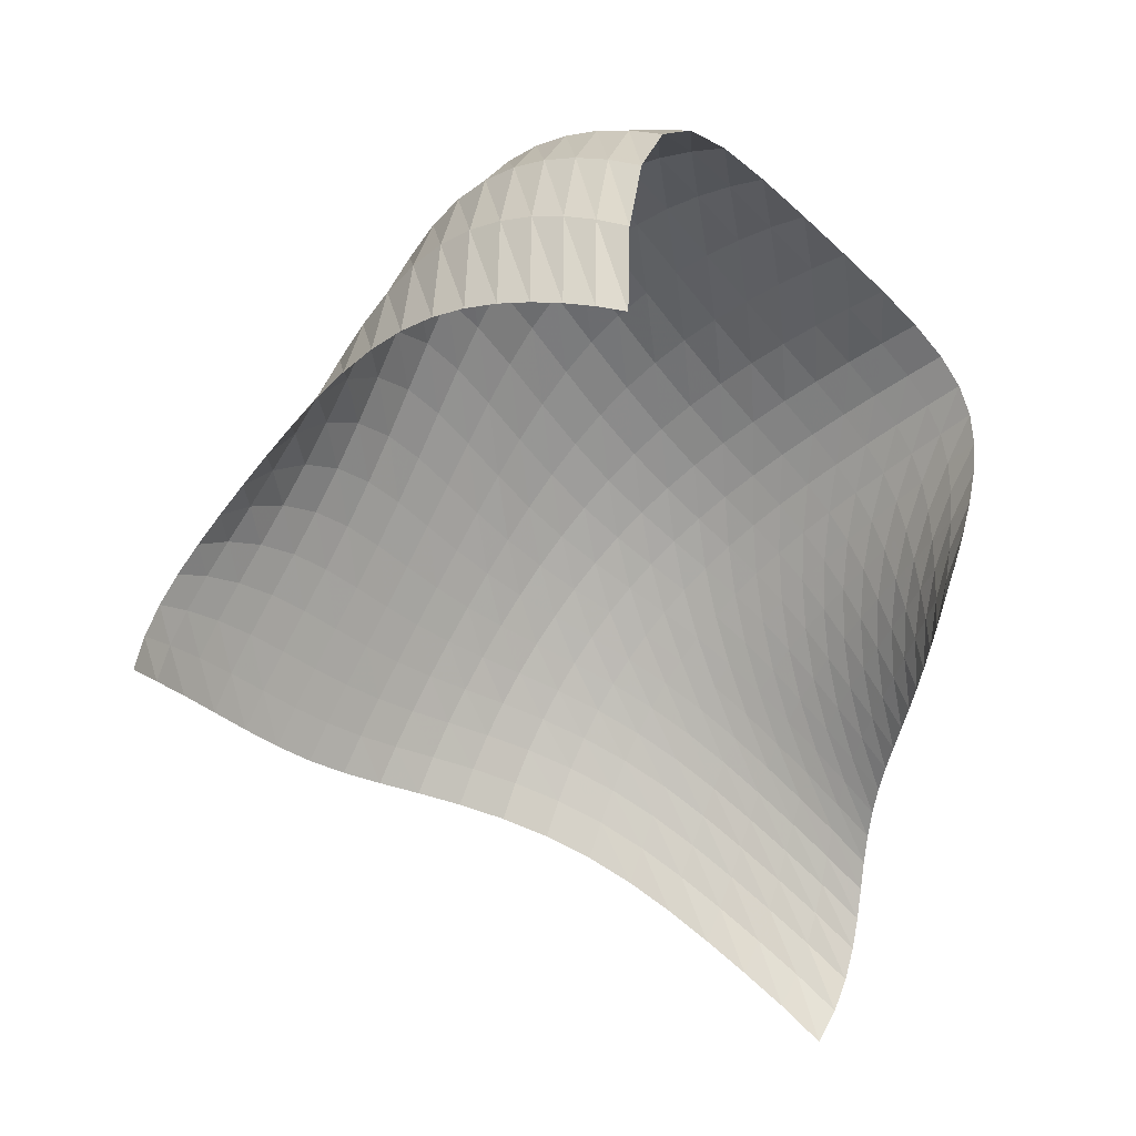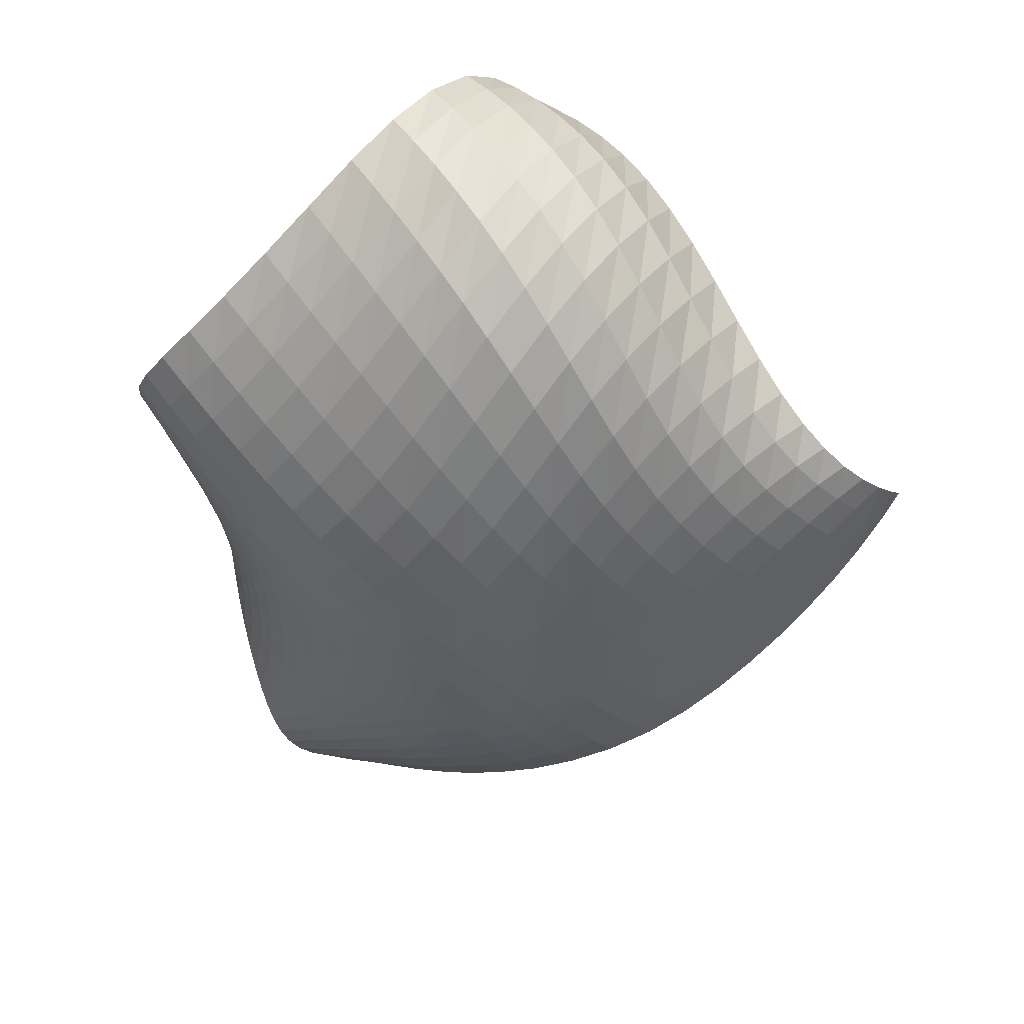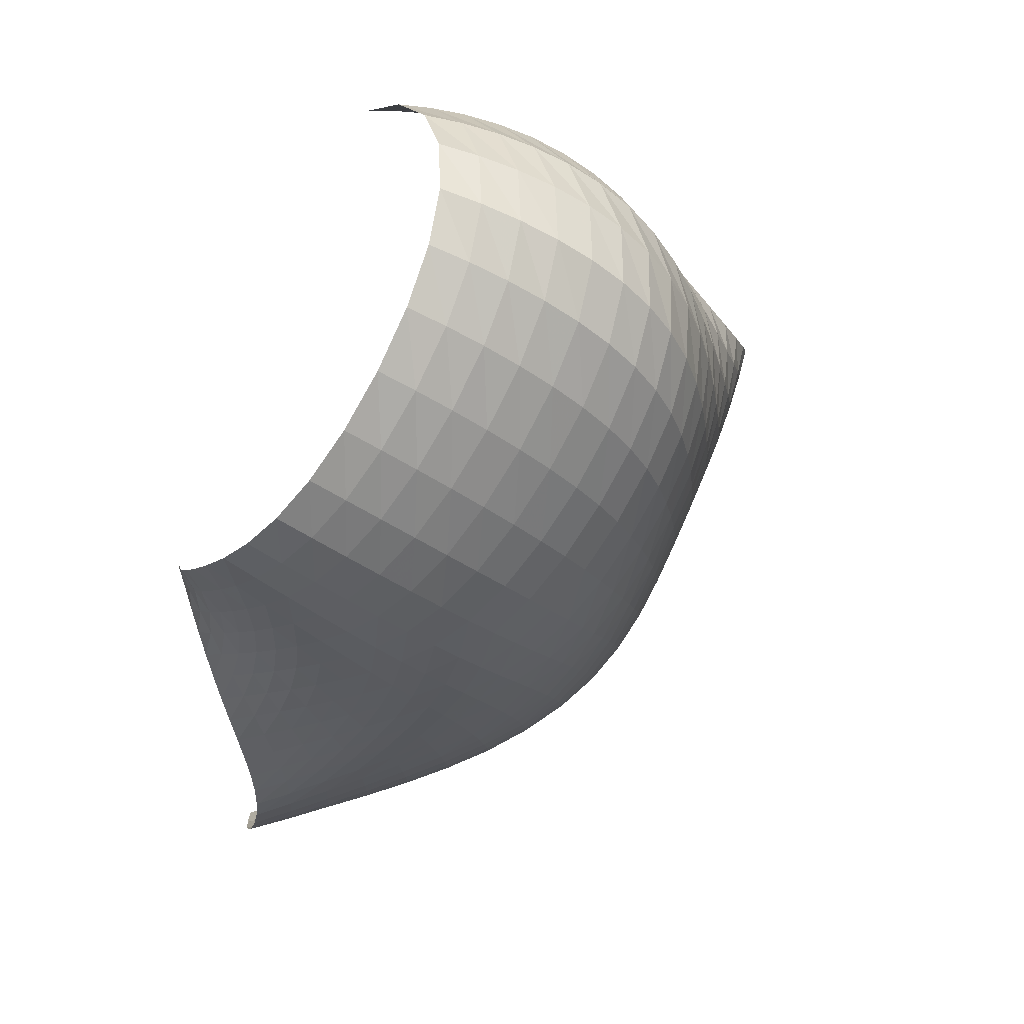
<metadata>
{"format":"obj","ext":"obj","renderer":"f3d","projection":"perspective","resolution":1024,"background":"white","views":[{"elev":35.0,"azim":-175.1,"up":"+Y"},{"elev":25.9,"azim":18.7,"up":"+Y"},{"elev":35.5,"azim":-27.0,"up":"+Y"}]}
</metadata>
<code>
o /Users/cisneras/hanan/hananLab/QS_project/data/Remeshing/Explanatory/Explanatory_Qstart
v 0.7352 1.767 0.4211
v 0.7879 1.764 0.4387
v 0.8416 1.756 0.4589
v 0.8965 1.743 0.4816
v 0.9527 1.723 0.5068
v 1.01 1.696 0.5345
v 1.068 1.66 0.5642
v 1.125 1.614 0.5951
v 1.182 1.558 0.6258
v 1.238 1.494 0.6541
v 1.292 1.425 0.6771
v 1.344 1.356 0.6922
v 1.394 1.289 0.6973
v 1.44 1.227 0.6912
v 1.483 1.172 0.6737
v 1.521 1.124 0.6451
v 1.554 1.084 0.6066
v 1.58 1.048 0.5593
v 1.598 1.017 0.5044
v 1.607 0.9868 0.4434
v 0.7439 1.841 0.5663
v 0.7996 1.835 0.5976
v 0.8551 1.822 0.6288
v 0.9107 1.803 0.6598
v 0.9662 1.778 0.69
v 1.021 1.744 0.7189
v 1.075 1.699 0.7456
v 1.127 1.645 0.7688
v 1.177 1.58 0.7873
v 1.225 1.507 0.7996
v 1.271 1.431 0.8045
v 1.316 1.354 0.8009
v 1.359 1.28 0.788
v 1.401 1.213 0.7659
v 1.441 1.152 0.7349
v 1.478 1.099 0.6959
v 1.512 1.052 0.6499
v 1.541 1.01 0.5979
v 1.564 0.9715 0.5409
v 1.579 0.935 0.4799
v 0.7339 1.88 0.7058
v 0.7919 1.869 0.7469
v 0.8489 1.851 0.7858
v 0.905 1.827 0.8221
v 0.9601 1.795 0.8551
v 1.014 1.755 0.8838
v 1.065 1.705 0.9068
v 1.113 1.644 0.9226
v 1.158 1.573 0.9301
v 1.2 1.496 0.9287
v 1.24 1.415 0.9182
v 1.278 1.333 0.8986
v 1.316 1.256 0.8706
v 1.355 1.184 0.8351
v 1.392 1.119 0.7929
v 1.429 1.061 0.7451
v 1.464 1.009 0.6929
v 1.496 0.9613 0.637
v 1.522 0.9174 0.5783
v 1.541 0.8754 0.5174
v 0.7062 1.881 0.8267
v 0.7653 1.864 0.8728
v 0.8231 1.841 0.9152
v 0.8795 1.811 0.9535
v 0.9343 1.774 0.9869
v 0.9869 1.729 1.014
v 1.037 1.675 1.033
v 1.082 1.611 1.042
v 1.124 1.539 1.041
v 1.163 1.459 1.029
v 1.199 1.377 1.007
v 1.235 1.294 0.9763
v 1.27 1.215 0.9374
v 1.305 1.142 0.8922
v 1.342 1.074 0.8419
v 1.378 1.013 0.7879
v 1.413 0.9571 0.7312
v 1.446 0.9059 0.6726
v 1.475 0.8581 0.6128
v 1.498 0.8125 0.5521
v 0.6625 1.844 0.9223
v 0.7219 1.821 0.9686
v 0.7798 1.793 1.011
v 0.8363 1.759 1.048
v 0.8911 1.718 1.079
v 0.9435 1.67 1.103
v 0.9927 1.614 1.119
v 1.038 1.549 1.123
v 1.079 1.477 1.116
v 1.117 1.399 1.097
v 1.153 1.318 1.069
v 1.187 1.237 1.031
v 1.221 1.159 0.9854
v 1.255 1.086 0.9348
v 1.29 1.019 0.8801
v 1.326 0.957 0.8227
v 1.361 0.9 0.7636
v 1.394 0.8471 0.7036
v 1.424 0.7975 0.6433
v 1.45 0.7501 0.583
v 0.6047 1.78 0.9937
v 0.6638 1.751 1.037
v 0.7217 1.717 1.075
v 0.7782 1.678 1.109
v 0.8333 1.634 1.137
v 0.8863 1.584 1.157
v 0.9363 1.527 1.168
v 0.9828 1.463 1.169
v 1.025 1.393 1.159
v 1.064 1.319 1.137
v 1.101 1.242 1.105
v 1.136 1.166 1.065
v 1.17 1.092 1.018
v 1.205 1.023 0.9653
v 1.239 0.9575 0.9095
v 1.274 0.8969 0.8515
v 1.309 0.8405 0.7921
v 1.342 0.7877 0.7322
v 1.372 0.7378 0.6722
v 1.399 0.6901 0.6124
v 0.5351 1.697 1.046
v 0.594 1.662 1.084
v 0.6519 1.623 1.117
v 0.709 1.581 1.145
v 0.7649 1.534 1.168
v 0.8191 1.482 1.185
v 0.8709 1.426 1.193
v 0.9195 1.364 1.191
v 0.9646 1.298 1.179
v 1.006 1.229 1.157
v 1.045 1.158 1.125
v 1.082 1.088 1.085
v 1.118 1.02 1.039
v 1.153 0.9547 0.9883
v 1.188 0.8934 0.9342
v 1.223 0.8357 0.8779
v 1.256 0.7812 0.8202
v 1.288 0.7296 0.7616
v 1.319 0.6804 0.7026
v 1.346 0.6331 0.6435
v 0.4577 1.607 1.085
v 0.5167 1.567 1.115
v 0.5751 1.523 1.142
v 0.6329 1.477 1.166
v 0.69 1.428 1.184
v 0.746 1.376 1.197
v 0.7999 1.32 1.202
v 0.8512 1.261 1.198
v 0.8993 1.199 1.186
v 0.9443 1.136 1.164
v 0.9864 1.072 1.134
v 1.026 1.008 1.097
v 1.064 0.9466 1.054
v 1.1 0.8873 1.007
v 1.135 0.8306 0.9568
v 1.169 0.7764 0.904
v 1.202 0.7244 0.8493
v 1.233 0.6743 0.7932
v 1.262 0.6259 0.7359
v 1.288 0.5791 0.6776
v 0.3783 1.52 1.109
v 0.4375 1.474 1.134
v 0.4964 1.427 1.156
v 0.5552 1.378 1.174
v 0.6136 1.327 1.188
v 0.6711 1.274 1.197
v 0.7271 1.22 1.2
v 0.7808 1.164 1.196
v 0.8316 1.106 1.184
v 0.8794 1.048 1.164
v 0.9241 0.9904 1.136
v 0.9659 0.9335 1.103
v 1.005 0.878 1.065
v 1.042 0.8241 1.023
v 1.078 0.7719 0.9771
v 1.111 0.721 0.9289
v 1.143 0.6714 0.8783
v 1.173 0.6227 0.8254
v 1.2 0.5751 0.7703
v 1.225 0.5283 0.7127
v 0.3031 1.442 1.12
v 0.3624 1.392 1.139
v 0.4217 1.342 1.157
v 0.4809 1.291 1.171
v 0.54 1.239 1.182
v 0.5985 1.186 1.189
v 0.6556 1.132 1.191
v 0.7107 1.078 1.186
v 0.7631 1.024 1.175
v 0.8124 0.9709 1.157
v 0.8586 0.9185 1.133
v 0.9016 0.8671 1.103
v 0.9416 0.8167 1.07
v 0.979 0.7674 1.033
v 1.014 0.7188 0.9928
v 1.047 0.6707 0.9497
v 1.077 0.6229 0.9036
v 1.106 0.5753 0.8543
v 1.132 0.5279 0.8014
v 1.154 0.4808 0.7447
v 0.2381 1.377 1.114
v 0.2968 1.324 1.13
v 0.3556 1.272 1.145
v 0.4143 1.219 1.157
v 0.473 1.166 1.166
v 0.5312 1.113 1.172
v 0.5881 1.06 1.173
v 0.643 1.008 1.169
v 0.6953 0.9568 1.159
v 0.7445 0.9069 1.143
v 0.7905 0.8582 1.122
v 0.8332 0.8107 1.097
v 0.8728 0.7639 1.068
v 0.9094 0.7177 1.036
v 0.9434 0.6717 1.001
v 0.975 0.6254 0.9627
v 1.004 0.5788 0.921
v 1.031 0.5317 0.8752
v 1.055 0.4843 0.8246
v 1.076 0.4366 0.7686
v 0.1869 1.324 1.092
v 0.244 1.27 1.107
v 0.301 1.217 1.121
v 0.358 1.163 1.132
v 0.4149 1.11 1.14
v 0.4712 1.057 1.146
v 0.5262 1.004 1.147
v 0.5793 0.953 1.144
v 0.6297 0.9034 1.135
v 0.6771 0.8554 1.122
v 0.7212 0.8089 1.104
v 0.7621 0.7634 1.082
v 0.7998 0.7187 1.058
v 0.8347 0.6742 1.03
v 0.8669 0.6295 0.9995
v 0.8967 0.5842 0.9655
v 0.9242 0.5381 0.9276
v 0.9494 0.4912 0.8847
v 0.9719 0.4436 0.8361
v 0.9914 0.3955 0.7806
v 0.1509 1.281 1.059
v 0.2049 1.227 1.073
v 0.2588 1.173 1.086
v 0.3126 1.119 1.097
v 0.3662 1.066 1.106
v 0.4192 1.013 1.111
v 0.4709 0.9604 1.114
v 0.5206 0.9097 1.112
v 0.5677 0.8606 1.105
v 0.6118 0.8132 1.094
v 0.6527 0.7674 1.079
v 0.6906 0.7227 1.06
v 0.7254 0.6786 1.039
v 0.7575 0.6346 1.015
v 0.7872 0.5903 0.9879
v 0.8147 0.5453 0.9571
v 0.8402 0.4994 0.922
v 0.8636 0.4526 0.8813
v 0.8848 0.405 0.834
v 0.9035 0.3569 0.7789
v 0.1294 1.244 1.018
v 0.1788 1.19 1.032
v 0.2282 1.137 1.045
v 0.2775 1.083 1.056
v 0.3265 1.029 1.065
v 0.3749 0.976 1.071
v 0.422 0.9237 1.075
v 0.4673 0.8728 1.074
v 0.51 0.8236 1.069
v 0.55 0.776 1.061
v 0.587 0.73 1.048
v 0.621 0.685 1.032
v 0.6522 0.6406 1.013
v 0.681 0.5964 0.9916
v 0.7076 0.5519 0.9667
v 0.7323 0.5068 0.938
v 0.7555 0.461 0.9044
v 0.7772 0.4144 0.865
v 0.7974 0.3673 0.8183
v 0.816 0.32 0.7633
v 0.1201 1.21 0.9732
v 0.1638 1.156 0.9868
v 0.2074 1.103 0.9991
v 0.251 1.049 1.01
v 0.2944 0.9954 1.02
v 0.3372 0.9421 1.027
v 0.3789 0.8896 1.031
v 0.419 0.8382 1.032
v 0.457 0.7884 1.029
v 0.4924 0.7402 1.023
v 0.525 0.6934 1.012
v 0.5549 0.6476 0.9985
v 0.5822 0.6025 0.9815
v 0.6072 0.5576 0.9614
v 0.6303 0.5127 0.9376
v 0.6519 0.4674 0.9096
v 0.6726 0.4218 0.8765
v 0.6927 0.3758 0.8372
v 0.7122 0.3298 0.7905
v 0.7314 0.2843 0.7354
v 0.1201 1.176 0.9268
v 0.157 1.123 0.9395
v 0.194 1.069 0.9513
v 0.231 1.016 0.9622
v 0.2679 0.9622 0.9718
v 0.3045 0.9087 0.9796
v 0.3403 0.8558 0.9851
v 0.3749 0.8038 0.9876
v 0.4077 0.7533 0.9865
v 0.4384 0.7041 0.9818
v 0.4667 0.6562 0.9733
v 0.4924 0.6094 0.9613
v 0.5155 0.5633 0.9456
v 0.5365 0.5176 0.9261
v 0.5559 0.4721 0.9025
v 0.5742 0.4267 0.8742
v 0.5923 0.3815 0.8405
v 0.6106 0.3365 0.8005
v 0.6298 0.2922 0.7533
v 0.6503 0.2491 0.698
v 0.1263 1.142 0.8796
v 0.1557 1.089 0.8913
v 0.1854 1.036 0.9024
v 0.2153 0.9829 0.9128
v 0.2452 0.9292 0.9225
v 0.2751 0.8755 0.9307
v 0.3046 0.8221 0.9371
v 0.3334 0.7694 0.941
v 0.3611 0.7179 0.9417
v 0.387 0.6676 0.9389
v 0.4108 0.6185 0.9323
v 0.4322 0.5705 0.9217
v 0.4512 0.5233 0.9069
v 0.4681 0.4767 0.8876
v 0.4836 0.4307 0.8635
v 0.4984 0.3852 0.8342
v 0.5137 0.3404 0.7992
v 0.5304 0.2966 0.758
v 0.5495 0.2544 0.7098
v 0.5717 0.2144 0.6541
v 0.1363 1.109 0.8317
v 0.1578 1.056 0.8423
v 0.1798 1.004 0.8526
v 0.2022 0.9506 0.8626
v 0.2249 0.8969 0.8722
v 0.2478 0.8428 0.8809
v 0.2708 0.7888 0.8882
v 0.2937 0.7354 0.8934
v 0.3159 0.6828 0.8959
v 0.337 0.6313 0.895
v 0.3563 0.5809 0.8901
v 0.3734 0.5315 0.8808
v 0.3881 0.483 0.8666
v 0.4008 0.4355 0.8471
v 0.4122 0.3888 0.8222
v 0.4235 0.3432 0.7914
v 0.436 0.2989 0.7548
v 0.4511 0.2565 0.7119
v 0.4701 0.2166 0.6626
v 0.4944 0.1798 0.6065
v 0.1489 1.076 0.7833
v 0.1623 1.024 0.7927
v 0.1764 0.9718 0.8022
v 0.191 0.9188 0.8118
v 0.2062 0.865 0.8213
v 0.222 0.8106 0.8304
v 0.2383 0.7561 0.8385
v 0.255 0.7017 0.8451
v 0.2718 0.648 0.8493
v 0.288 0.5952 0.8503
v 0.3027 0.5433 0.8471
v 0.3154 0.4925 0.839
v 0.3258 0.4427 0.8252
v 0.3342 0.394 0.8053
v 0.3415 0.3467 0.7791
v 0.3492 0.3009 0.7467
v 0.3588 0.2572 0.708
v 0.3723 0.2162 0.6633
v 0.3913 0.1787 0.6126
v 0.4178 0.1453 0.556
v 0.1643 1.043 0.735
v 0.1693 0.9915 0.743
v 0.1751 0.9396 0.7515
v 0.1817 0.8867 0.7606
v 0.1892 0.8329 0.7699
v 0.1976 0.7782 0.7793
v 0.2071 0.723 0.7882
v 0.2177 0.6677 0.7961
v 0.2289 0.6129 0.802
v 0.2402 0.5586 0.8048
v 0.2503 0.5053 0.8033
v 0.2586 0.4529 0.7962
v 0.2647 0.4017 0.7825
v 0.2687 0.352 0.7618
v 0.2719 0.3039 0.7339
v 0.2759 0.2581 0.699
v 0.2827 0.215 0.6575
v 0.2945 0.1756 0.61
v 0.3137 0.1406 0.557
v 0.3427 0.1108 0.4993
f 1 2 22 21
f 2 3 23 22
f 3 4 24 23
f 4 5 25 24
f 5 6 26 25
f 6 7 27 26
f 7 8 28 27
f 8 9 29 28
f 9 10 30 29
f 10 11 31 30
f 11 12 32 31
f 12 13 33 32
f 13 14 34 33
f 14 15 35 34
f 15 16 36 35
f 16 17 37 36
f 17 18 38 37
f 18 19 39 38
f 19 20 40 39
f 21 22 42 41
f 22 23 43 42
f 23 24 44 43
f 24 25 45 44
f 25 26 46 45
f 26 27 47 46
f 27 28 48 47
f 28 29 49 48
f 29 30 50 49
f 30 31 51 50
f 31 32 52 51
f 32 33 53 52
f 33 34 54 53
f 34 35 55 54
f 35 36 56 55
f 36 37 57 56
f 37 38 58 57
f 38 39 59 58
f 39 40 60 59
f 41 42 62 61
f 42 43 63 62
f 43 44 64 63
f 44 45 65 64
f 45 46 66 65
f 46 47 67 66
f 47 48 68 67
f 48 49 69 68
f 49 50 70 69
f 50 51 71 70
f 51 52 72 71
f 52 53 73 72
f 53 54 74 73
f 54 55 75 74
f 55 56 76 75
f 56 57 77 76
f 57 58 78 77
f 58 59 79 78
f 59 60 80 79
f 61 62 82 81
f 62 63 83 82
f 63 64 84 83
f 64 65 85 84
f 65 66 86 85
f 66 67 87 86
f 67 68 88 87
f 68 69 89 88
f 69 70 90 89
f 70 71 91 90
f 71 72 92 91
f 72 73 93 92
f 73 74 94 93
f 74 75 95 94
f 75 76 96 95
f 76 77 97 96
f 77 78 98 97
f 78 79 99 98
f 79 80 100 99
f 81 82 102 101
f 82 83 103 102
f 83 84 104 103
f 84 85 105 104
f 85 86 106 105
f 86 87 107 106
f 87 88 108 107
f 88 89 109 108
f 89 90 110 109
f 90 91 111 110
f 91 92 112 111
f 92 93 113 112
f 93 94 114 113
f 94 95 115 114
f 95 96 116 115
f 96 97 117 116
f 97 98 118 117
f 98 99 119 118
f 99 100 120 119
f 101 102 122 121
f 102 103 123 122
f 103 104 124 123
f 104 105 125 124
f 105 106 126 125
f 106 107 127 126
f 107 108 128 127
f 108 109 129 128
f 109 110 130 129
f 110 111 131 130
f 111 112 132 131
f 112 113 133 132
f 113 114 134 133
f 114 115 135 134
f 115 116 136 135
f 116 117 137 136
f 117 118 138 137
f 118 119 139 138
f 119 120 140 139
f 121 122 142 141
f 122 123 143 142
f 123 124 144 143
f 124 125 145 144
f 125 126 146 145
f 126 127 147 146
f 127 128 148 147
f 128 129 149 148
f 129 130 150 149
f 130 131 151 150
f 131 132 152 151
f 132 133 153 152
f 133 134 154 153
f 134 135 155 154
f 135 136 156 155
f 136 137 157 156
f 137 138 158 157
f 138 139 159 158
f 139 140 160 159
f 141 142 162 161
f 142 143 163 162
f 143 144 164 163
f 144 145 165 164
f 145 146 166 165
f 146 147 167 166
f 147 148 168 167
f 148 149 169 168
f 149 150 170 169
f 150 151 171 170
f 151 152 172 171
f 152 153 173 172
f 153 154 174 173
f 154 155 175 174
f 155 156 176 175
f 156 157 177 176
f 157 158 178 177
f 158 159 179 178
f 159 160 180 179
f 161 162 182 181
f 162 163 183 182
f 163 164 184 183
f 164 165 185 184
f 165 166 186 185
f 166 167 187 186
f 167 168 188 187
f 168 169 189 188
f 169 170 190 189
f 170 171 191 190
f 171 172 192 191
f 172 173 193 192
f 173 174 194 193
f 174 175 195 194
f 175 176 196 195
f 176 177 197 196
f 177 178 198 197
f 178 179 199 198
f 179 180 200 199
f 181 182 202 201
f 182 183 203 202
f 183 184 204 203
f 184 185 205 204
f 185 186 206 205
f 186 187 207 206
f 187 188 208 207
f 188 189 209 208
f 189 190 210 209
f 190 191 211 210
f 191 192 212 211
f 192 193 213 212
f 193 194 214 213
f 194 195 215 214
f 195 196 216 215
f 196 197 217 216
f 197 198 218 217
f 198 199 219 218
f 199 200 220 219
f 201 202 222 221
f 202 203 223 222
f 203 204 224 223
f 204 205 225 224
f 205 206 226 225
f 206 207 227 226
f 207 208 228 227
f 208 209 229 228
f 209 210 230 229
f 210 211 231 230
f 211 212 232 231
f 212 213 233 232
f 213 214 234 233
f 214 215 235 234
f 215 216 236 235
f 216 217 237 236
f 217 218 238 237
f 218 219 239 238
f 219 220 240 239
f 221 222 242 241
f 222 223 243 242
f 223 224 244 243
f 224 225 245 244
f 225 226 246 245
f 226 227 247 246
f 227 228 248 247
f 228 229 249 248
f 229 230 250 249
f 230 231 251 250
f 231 232 252 251
f 232 233 253 252
f 233 234 254 253
f 234 235 255 254
f 235 236 256 255
f 236 237 257 256
f 237 238 258 257
f 238 239 259 258
f 239 240 260 259
f 241 242 262 261
f 242 243 263 262
f 243 244 264 263
f 244 245 265 264
f 245 246 266 265
f 246 247 267 266
f 247 248 268 267
f 248 249 269 268
f 249 250 270 269
f 250 251 271 270
f 251 252 272 271
f 252 253 273 272
f 253 254 274 273
f 254 255 275 274
f 255 256 276 275
f 256 257 277 276
f 257 258 278 277
f 258 259 279 278
f 259 260 280 279
f 261 262 282 281
f 262 263 283 282
f 263 264 284 283
f 264 265 285 284
f 265 266 286 285
f 266 267 287 286
f 267 268 288 287
f 268 269 289 288
f 269 270 290 289
f 270 271 291 290
f 271 272 292 291
f 272 273 293 292
f 273 274 294 293
f 274 275 295 294
f 275 276 296 295
f 276 277 297 296
f 277 278 298 297
f 278 279 299 298
f 279 280 300 299
f 281 282 302 301
f 282 283 303 302
f 283 284 304 303
f 284 285 305 304
f 285 286 306 305
f 286 287 307 306
f 287 288 308 307
f 288 289 309 308
f 289 290 310 309
f 290 291 311 310
f 291 292 312 311
f 292 293 313 312
f 293 294 314 313
f 294 295 315 314
f 295 296 316 315
f 296 297 317 316
f 297 298 318 317
f 298 299 319 318
f 299 300 320 319
f 301 302 322 321
f 302 303 323 322
f 303 304 324 323
f 304 305 325 324
f 305 306 326 325
f 306 307 327 326
f 307 308 328 327
f 308 309 329 328
f 309 310 330 329
f 310 311 331 330
f 311 312 332 331
f 312 313 333 332
f 313 314 334 333
f 314 315 335 334
f 315 316 336 335
f 316 317 337 336
f 317 318 338 337
f 318 319 339 338
f 319 320 340 339
f 321 322 342 341
f 322 323 343 342
f 323 324 344 343
f 324 325 345 344
f 325 326 346 345
f 326 327 347 346
f 327 328 348 347
f 328 329 349 348
f 329 330 350 349
f 330 331 351 350
f 331 332 352 351
f 332 333 353 352
f 333 334 354 353
f 334 335 355 354
f 335 336 356 355
f 336 337 357 356
f 337 338 358 357
f 338 339 359 358
f 339 340 360 359
f 341 342 362 361
f 342 343 363 362
f 343 344 364 363
f 344 345 365 364
f 345 346 366 365
f 346 347 367 366
f 347 348 368 367
f 348 349 369 368
f 349 350 370 369
f 350 351 371 370
f 351 352 372 371
f 352 353 373 372
f 353 354 374 373
f 354 355 375 374
f 355 356 376 375
f 356 357 377 376
f 357 358 378 377
f 358 359 379 378
f 359 360 380 379
f 361 362 382 381
f 362 363 383 382
f 363 364 384 383
f 364 365 385 384
f 365 366 386 385
f 366 367 387 386
f 367 368 388 387
f 368 369 389 388
f 369 370 390 389
f 370 371 391 390
f 371 372 392 391
f 372 373 393 392
f 373 374 394 393
f 374 375 395 394
f 375 376 396 395
f 376 377 397 396
f 377 378 398 397
f 378 379 399 398
f 379 380 400 399

</code>
